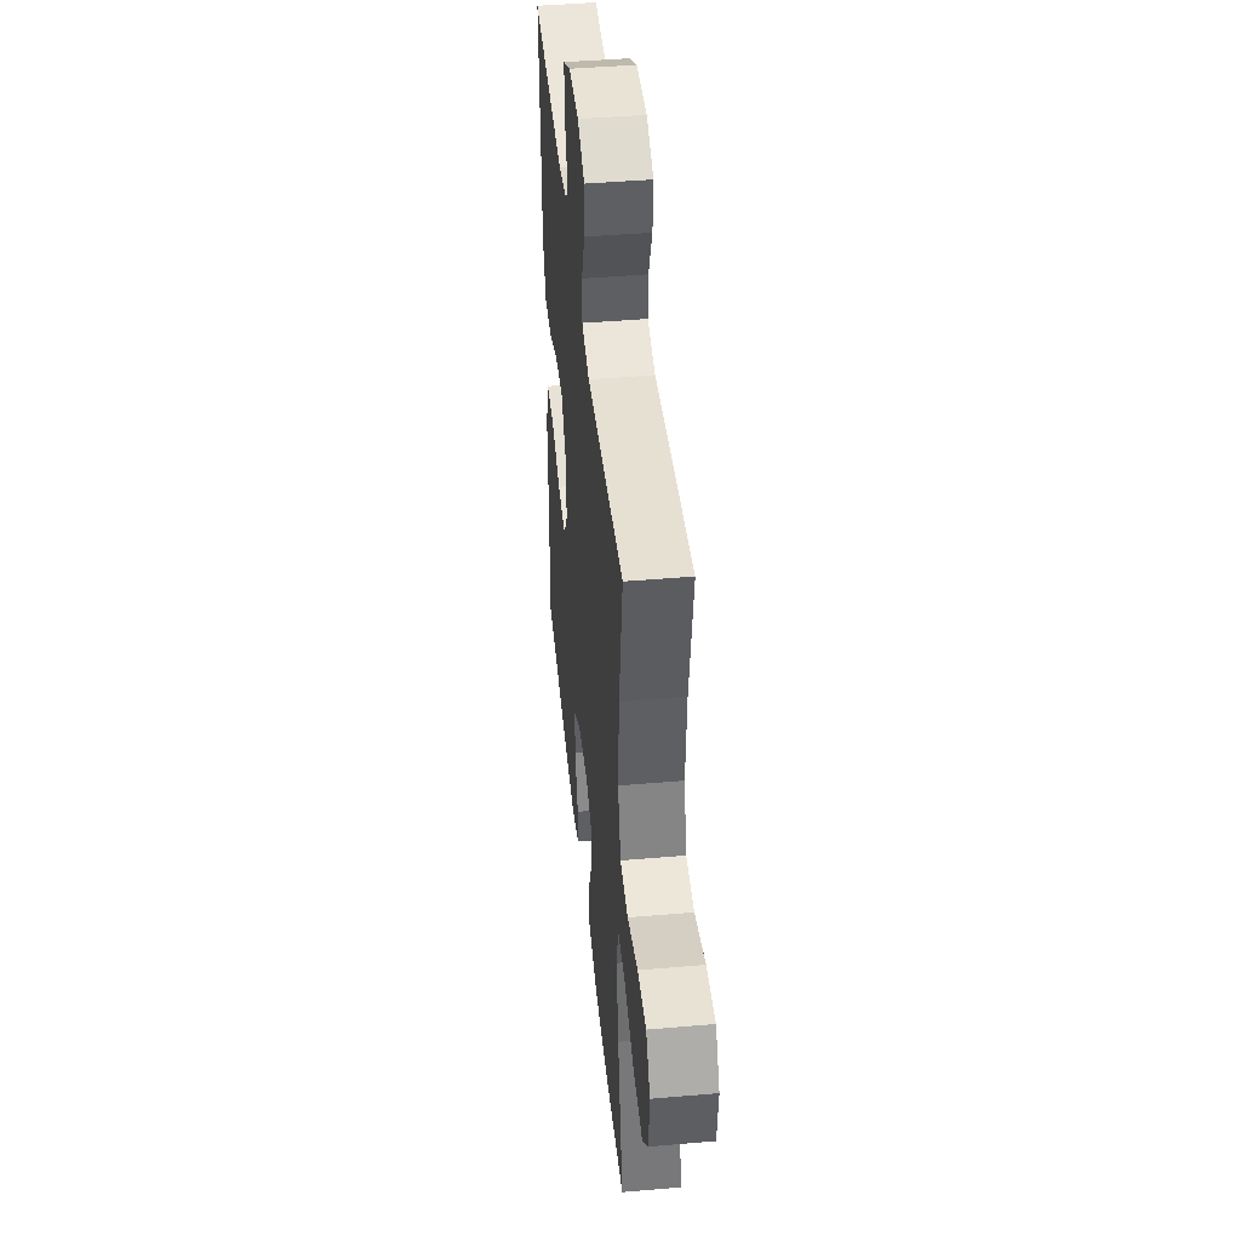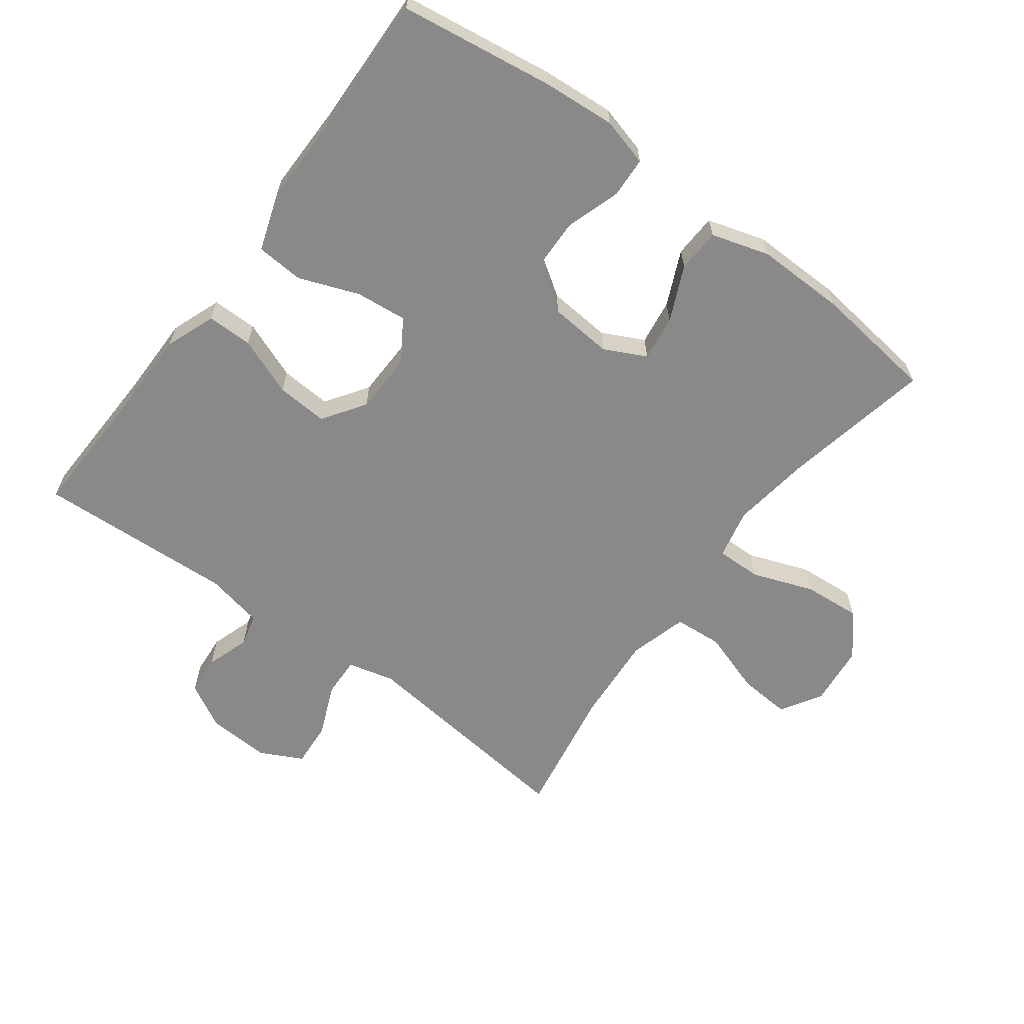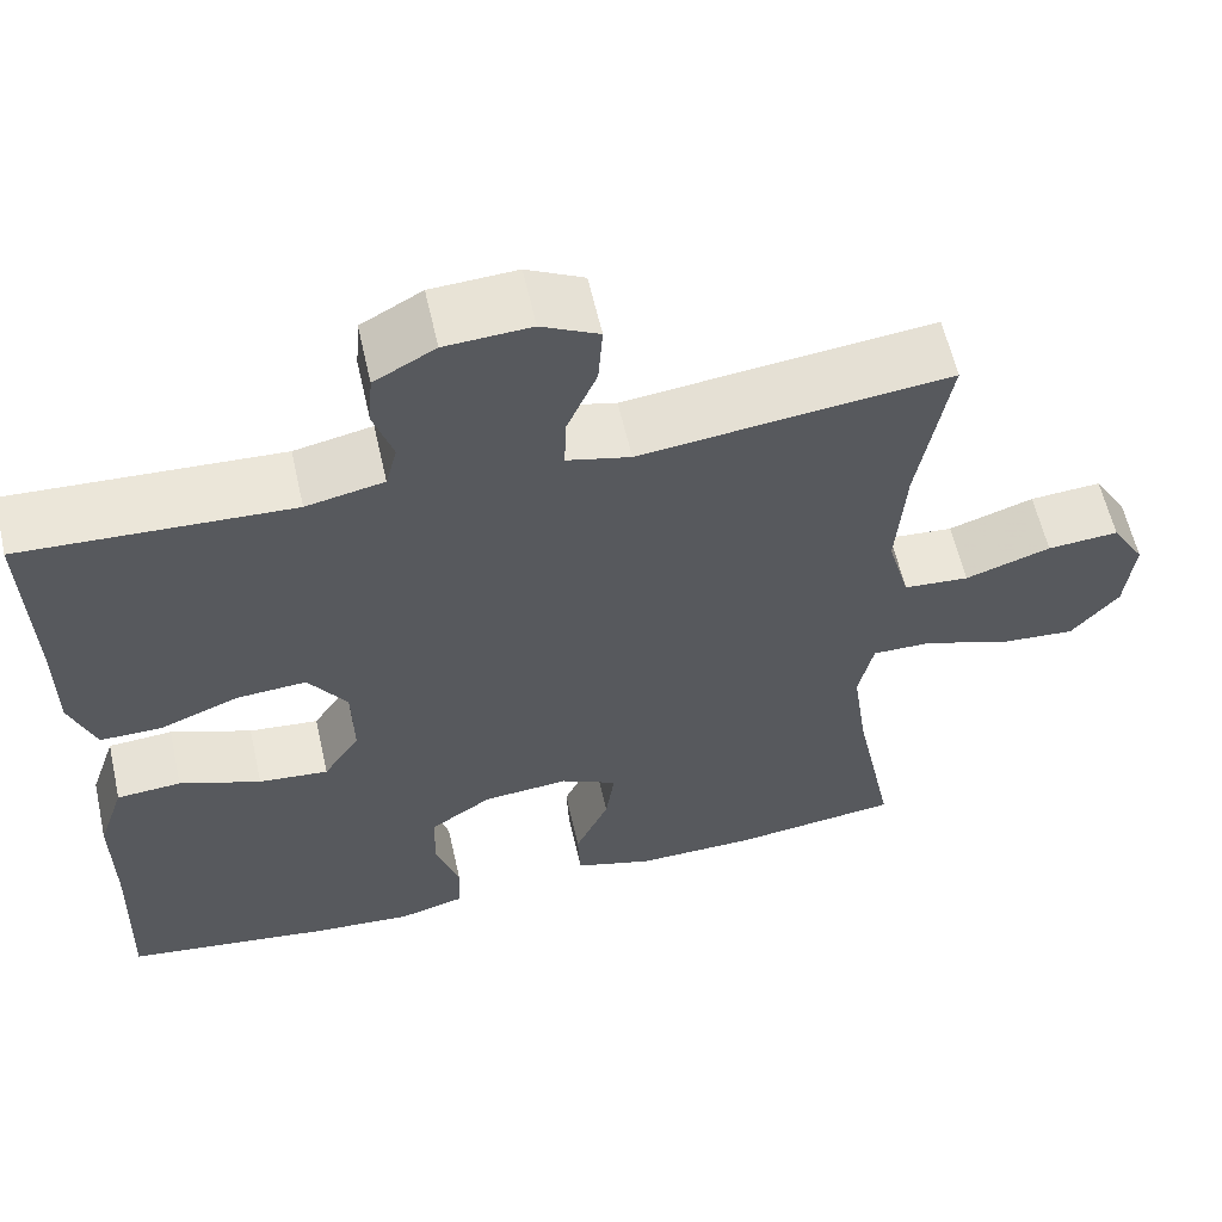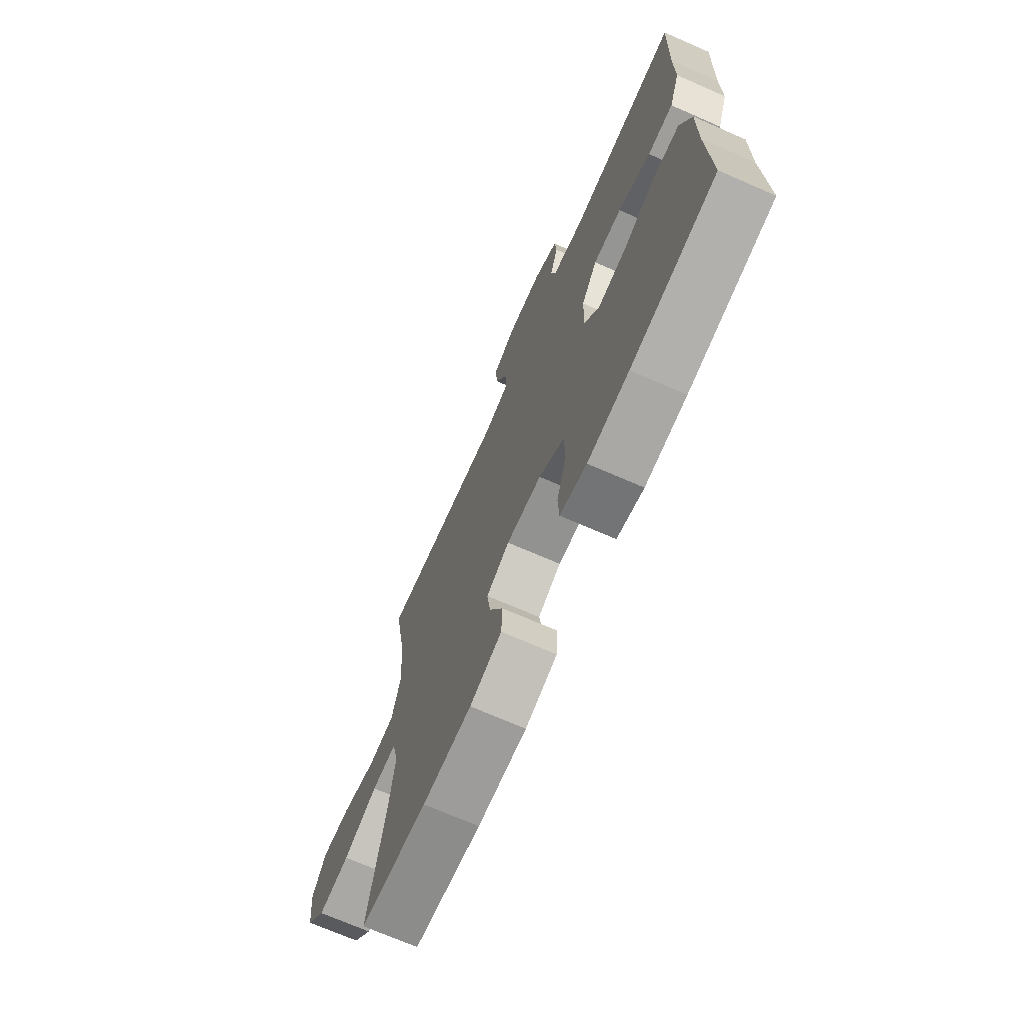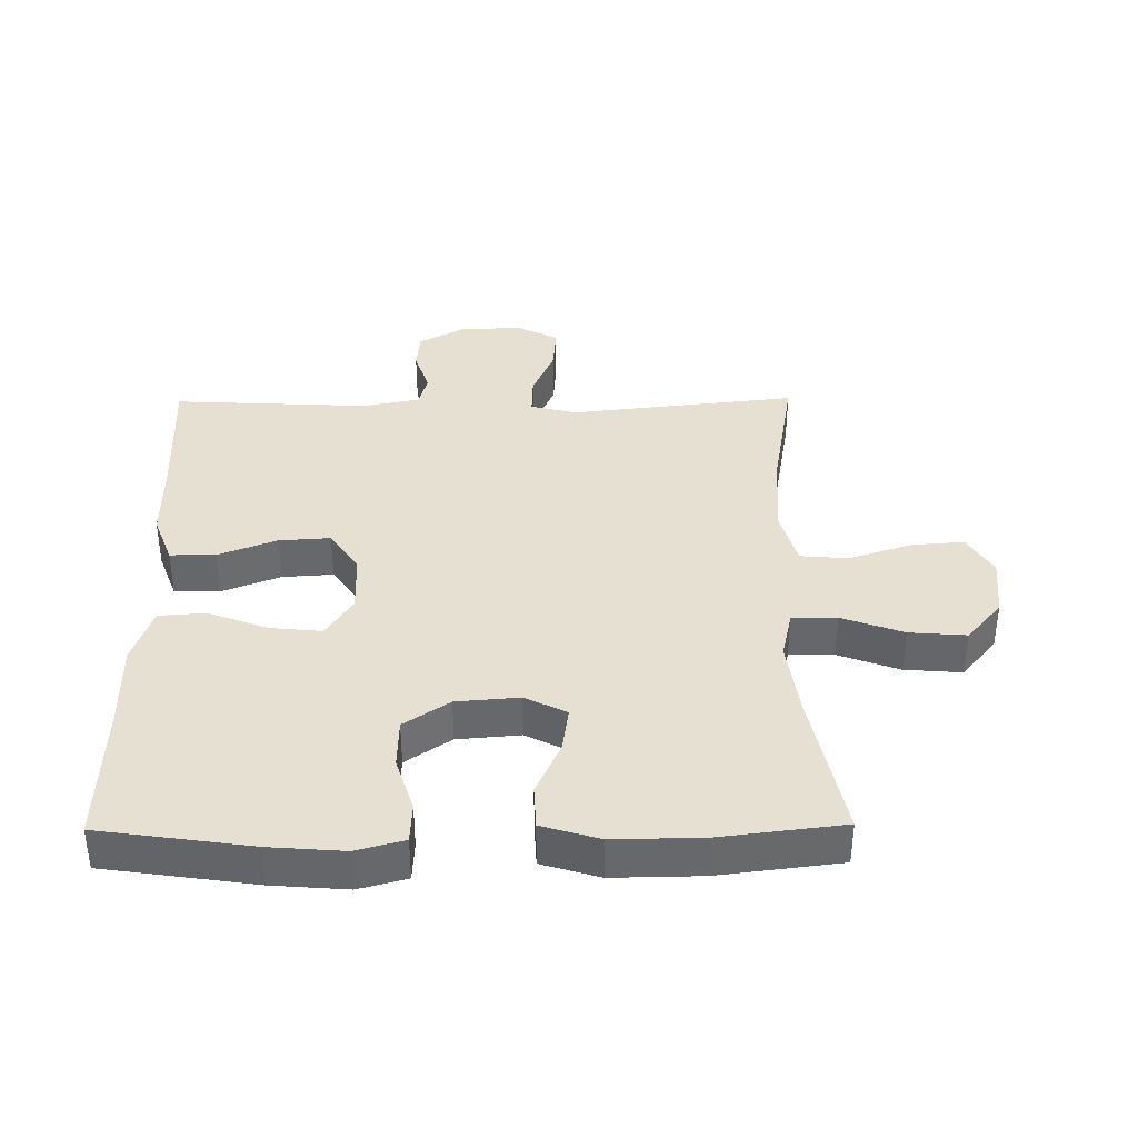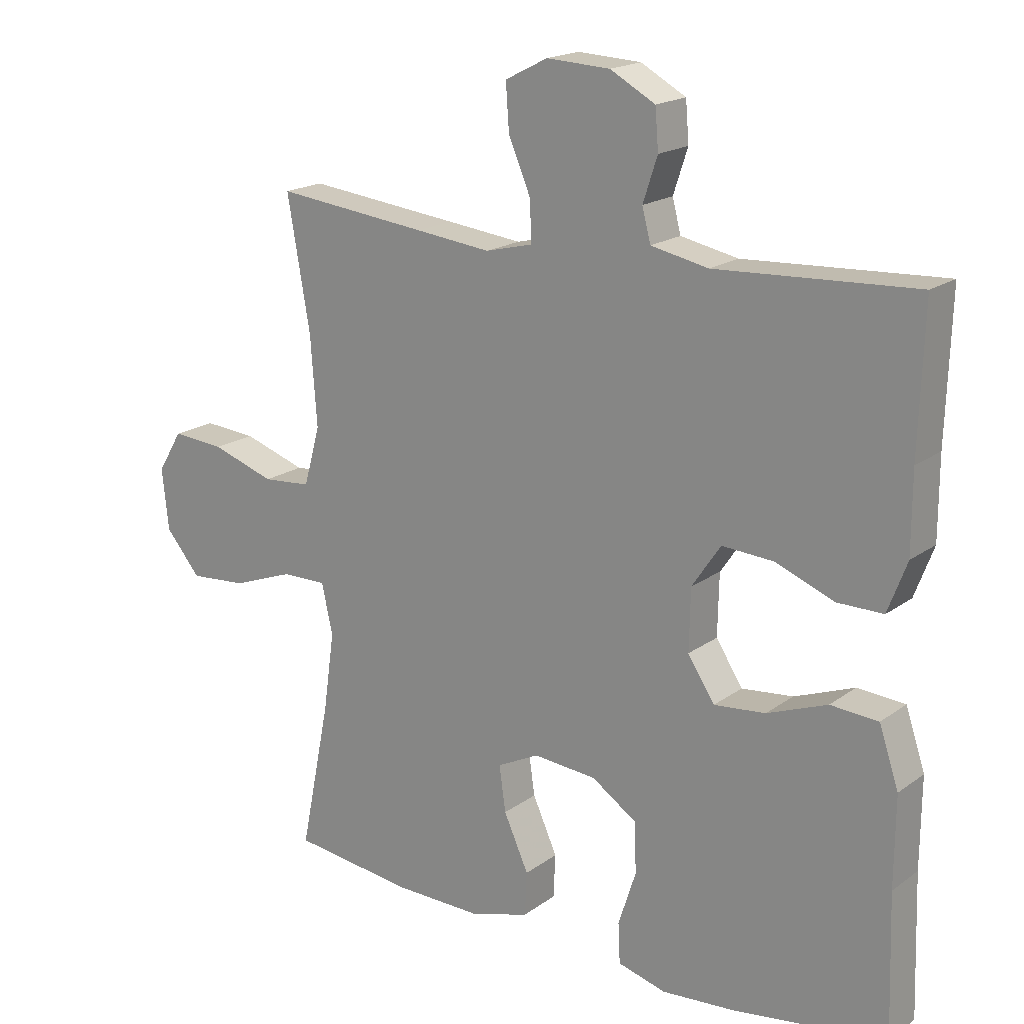
<metadata>
{"format":"obj","ext":"obj","renderer":"f3d","projection":"perspective","resolution":1024,"background":"white","views":[{"elev":44.3,"azim":-95.8,"up":"+Z"},{"elev":-63.1,"azim":143.3,"up":"+Y"},{"elev":59.7,"azim":167.3,"up":"+Z"},{"elev":-70.8,"azim":66.4,"up":"+Z"},{"elev":37.8,"azim":179.4,"up":"+Y"},{"elev":18.4,"azim":36.5,"up":"+Z"}]}
</metadata>
<code>
v -0.5 0.07 0.5
v -0.266 0.07 0.474
v -0.15 0.07 0.461
v -0.078 0.07 0.479
v -0.08 0.07 0.54
v -0.114 0.07 0.62
v -0.119 0.07 0.69
v -0.054 0.07 0.723
v 0.043 0.07 0.718
v 0.112 0.07 0.68
v 0.117 0.07 0.619
v 0.095 0.07 0.552
v 0.108 0.07 0.502
v 0.196 0.07 0.484
v 0.5 0.07 0.5
v 0.493 0.07 0.283
v 0.493 0.07 0.162
v 0.464 0.07 0.085
v 0.394 0.07 0.085
v 0.304 0.07 0.12
v 0.225 0.07 0.125
v 0.181 0.07 0.06
v 0.179 0.07 -0.034
v 0.22 0.07 -0.097
v 0.299 0.07 -0.089
v 0.391 0.07 -0.054
v 0.464 0.07 -0.059
v 0.494 0.07 -0.148
v 0.493 0.07 -0.285
v 0.5 0.07 -0.5
v 0.266 0.07 -0.534
v 0.152 0.07 -0.543
v 0.078 0.07 -0.523
v 0.075 0.07 -0.461
v 0.102 0.07 -0.377
v 0.1 0.07 -0.3
v 0.03 0.07 -0.253
v -0.067 0.07 -0.245
v -0.131 0.07 -0.277
v -0.121 0.07 -0.347
v -0.083 0.07 -0.431
v -0.086 0.07 -0.498
v -0.175 0.07 -0.525
v -0.312 0.07 -0.523
v -0.5 0.07 -0.5
v -0.454 0.07 -0.271
v -0.437 0.07 -0.15
v -0.454 0.07 -0.073
v -0.523 0.07 -0.074
v -0.618 0.07 -0.109
v -0.706 0.07 -0.116
v -0.76 0.07 -0.052
v -0.77 0.07 0.042
v -0.732 0.07 0.105
v -0.651 0.07 0.099
v -0.554 0.07 0.067
v -0.48 0.07 0.073
v -0.455 0.07 0.163
v -0.465 0.07 0.299
v -0.5 0 0.5
v -0.266 0 0.474
v -0.15 0 0.461
v -0.078 0 0.479
v -0.08 0 0.54
v -0.114 0 0.62
v -0.119 0 0.69
v -0.054 0 0.723
v 0.043 0 0.718
v 0.112 0 0.68
v 0.117 0 0.619
v 0.095 0 0.552
v 0.108 0 0.502
v 0.196 0 0.484
v 0.5 0 0.5
v 0.493 0 0.283
v 0.493 0 0.162
v 0.464 0 0.085
v 0.394 0 0.085
v 0.304 0 0.12
v 0.225 0 0.125
v 0.181 0 0.06
v 0.179 0 -0.034
v 0.22 0 -0.097
v 0.299 0 -0.089
v 0.391 0 -0.054
v 0.464 0 -0.059
v 0.494 0 -0.148
v 0.493 0 -0.285
v 0.5 0 -0.5
v 0.266 0 -0.534
v 0.152 0 -0.543
v 0.078 0 -0.523
v 0.075 0 -0.461
v 0.102 0 -0.377
v 0.1 0 -0.3
v 0.03 0 -0.253
v -0.067 0 -0.245
v -0.131 0 -0.277
v -0.121 0 -0.347
v -0.083 0 -0.431
v -0.086 0 -0.498
v -0.175 0 -0.525
v -0.312 0 -0.523
v -0.5 0 -0.5
v -0.454 0 -0.271
v -0.437 0 -0.15
v -0.454 0 -0.073
v -0.523 0 -0.074
v -0.618 0 -0.109
v -0.706 0 -0.116
v -0.76 0 -0.052
v -0.77 0 0.042
v -0.732 0 0.105
v -0.651 0 0.099
v -0.554 0 0.067
v -0.48 0 0.073
v -0.455 0 0.163
v -0.465 0 0.299
f 53 54 55 56
f 53 56 57
f 52 53 57
f 49 50 51 52
f 48 49 52 57
f 47 48 57 58
f 43 44 45 46
f 43 46 47
f 40 41 42 43
f 39 40 43 47
f 38 39 47 58
f 32 33 34 35
f 32 35 36
f 29 30 31 32
f 29 32 36
f 28 29 36 37
f 25 26 27 28
f 24 25 28 37
f 17 18 19 20
f 16 17 20 21
f 14 15 16 21
f 13 14 21 22
f 9 10 11 12
f 5 6 7 8
f 4 5 8 9
f 59 1 2 3
f 59 3 4
f 58 59 4
f 38 58 4
f 23 24 37 38
f 13 22 23 38
f 12 13 38
f 4 9 12 38
f 115 114 113 112
f 116 115 112
f 116 112 111
f 111 110 109 108
f 116 111 108 107
f 117 116 107 106
f 105 104 103 102
f 106 105 102
f 102 101 100 99
f 106 102 99 98
f 117 106 98 97
f 94 93 92 91
f 95 94 91
f 91 90 89 88
f 95 91 88
f 96 95 88 87
f 87 86 85 84
f 96 87 84 83
f 79 78 77 76
f 80 79 76 75
f 80 75 74 73
f 81 80 73 72
f 71 70 69 68
f 67 66 65 64
f 68 67 64 63
f 62 61 60 118
f 63 62 118
f 63 118 117
f 63 117 97
f 97 96 83 82
f 97 82 81 72
f 97 72 71
f 97 71 68 63
f 1 60 61 2
f 2 61 62 3
f 3 62 63 4
f 4 63 64 5
f 5 64 65 6
f 6 65 66 7
f 7 66 67 8
f 8 67 68 9
f 9 68 69 10
f 10 69 70 11
f 11 70 71 12
f 12 71 72 13
f 13 72 73 14
f 14 73 74 15
f 15 74 75 16
f 16 75 76 17
f 17 76 77 18
f 18 77 78 19
f 19 78 79 20
f 20 79 80 21
f 21 80 81 22
f 22 81 82 23
f 23 82 83 24
f 24 83 84 25
f 25 84 85 26
f 26 85 86 27
f 27 86 87 28
f 28 87 88 29
f 29 88 89 30
f 30 89 90 31
f 31 90 91 32
f 32 91 92 33
f 33 92 93 34
f 34 93 94 35
f 35 94 95 36
f 36 95 96 37
f 37 96 97 38
f 38 97 98 39
f 39 98 99 40
f 40 99 100 41
f 41 100 101 42
f 42 101 102 43
f 43 102 103 44
f 44 103 104 45
f 45 104 105 46
f 46 105 106 47
f 47 106 107 48
f 48 107 108 49
f 49 108 109 50
f 50 109 110 51
f 51 110 111 52
f 52 111 112 53
f 53 112 113 54
f 54 113 114 55
f 55 114 115 56
f 56 115 116 57
f 57 116 117 58
f 58 117 118 59
f 59 118 60 1

</code>
